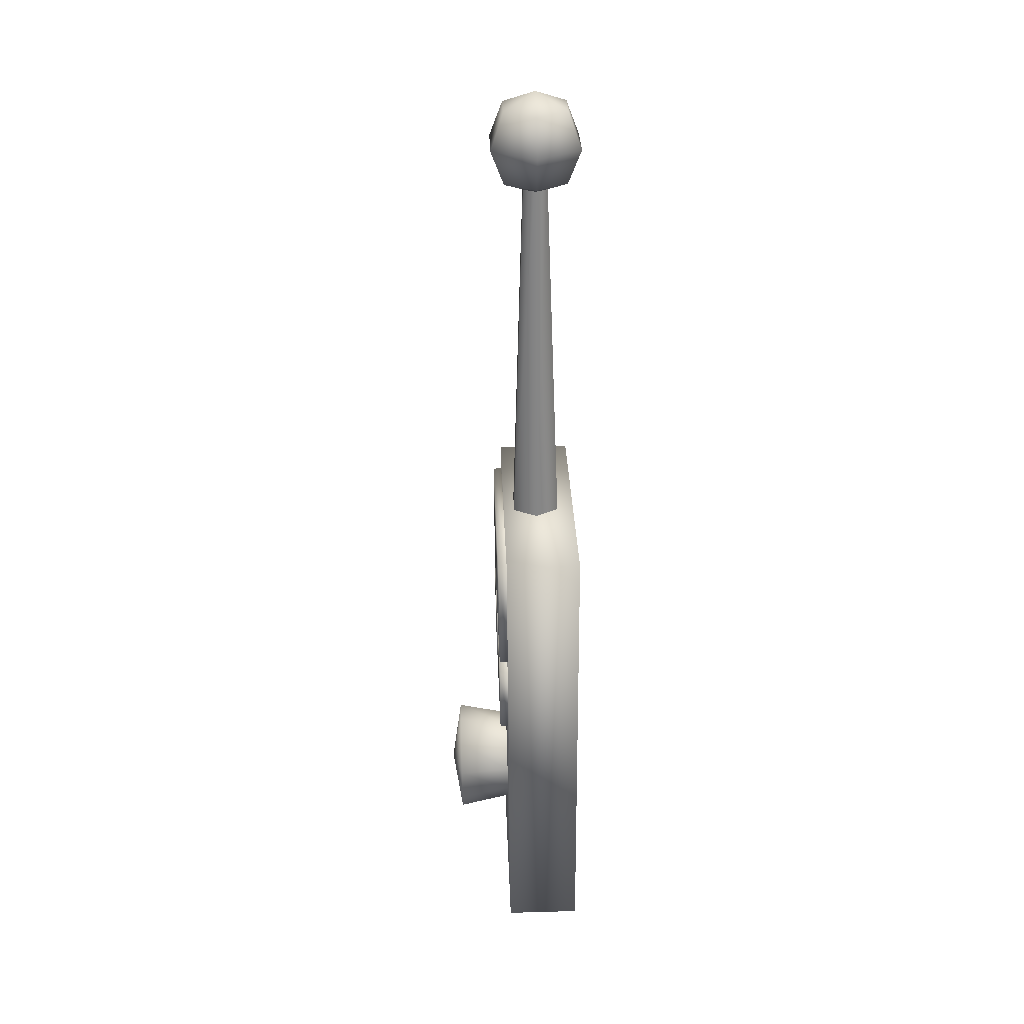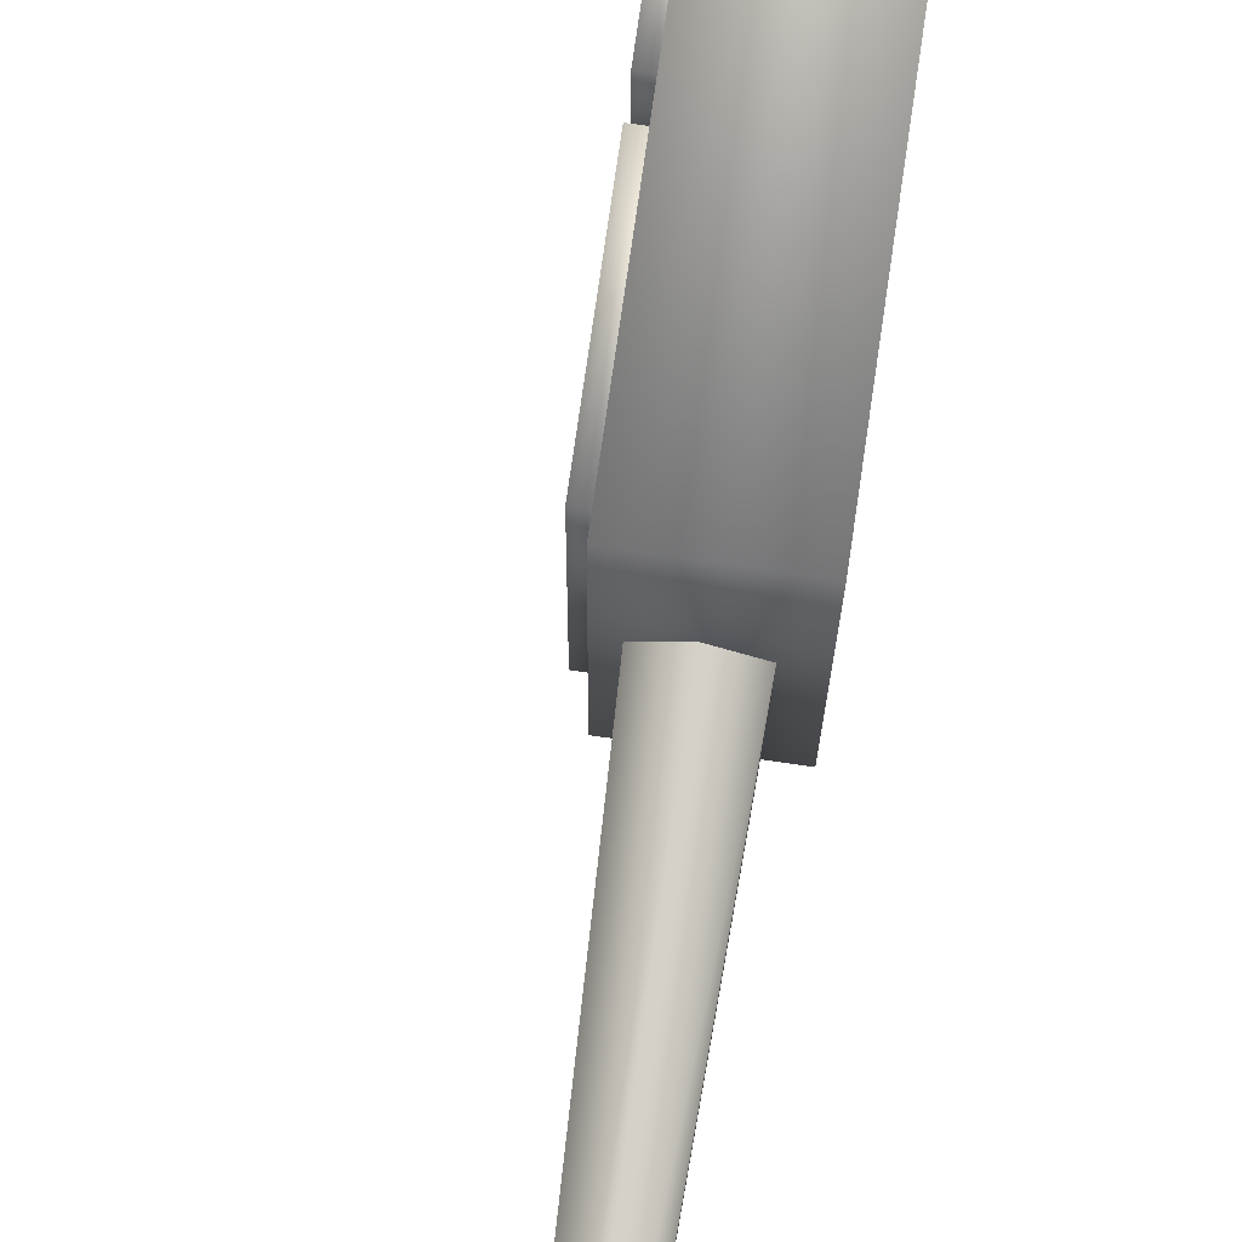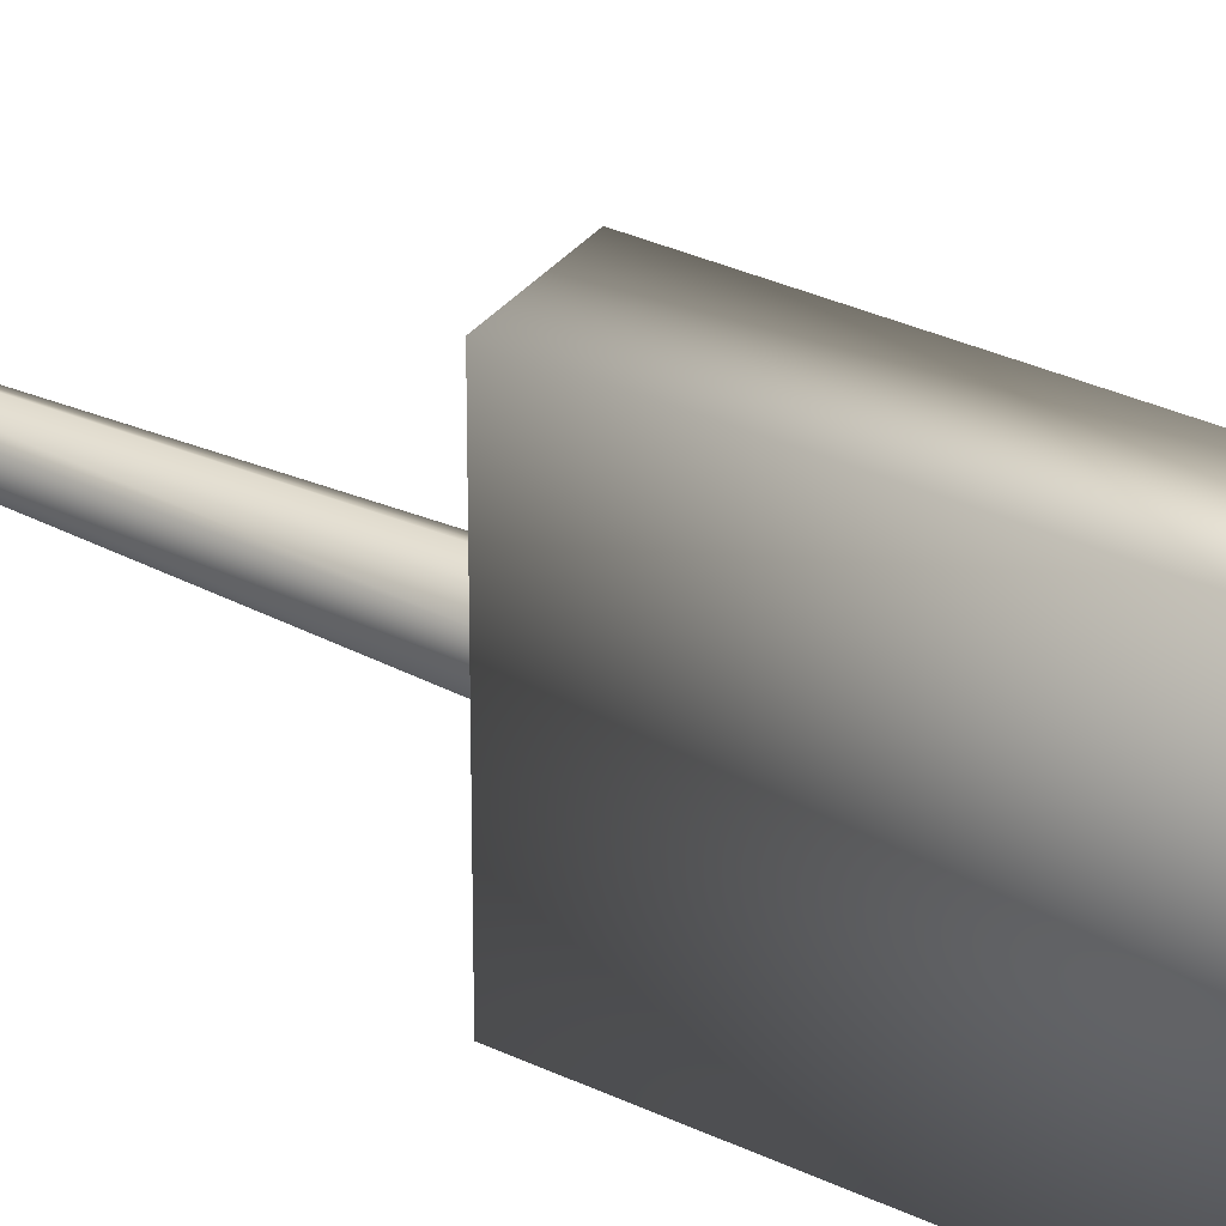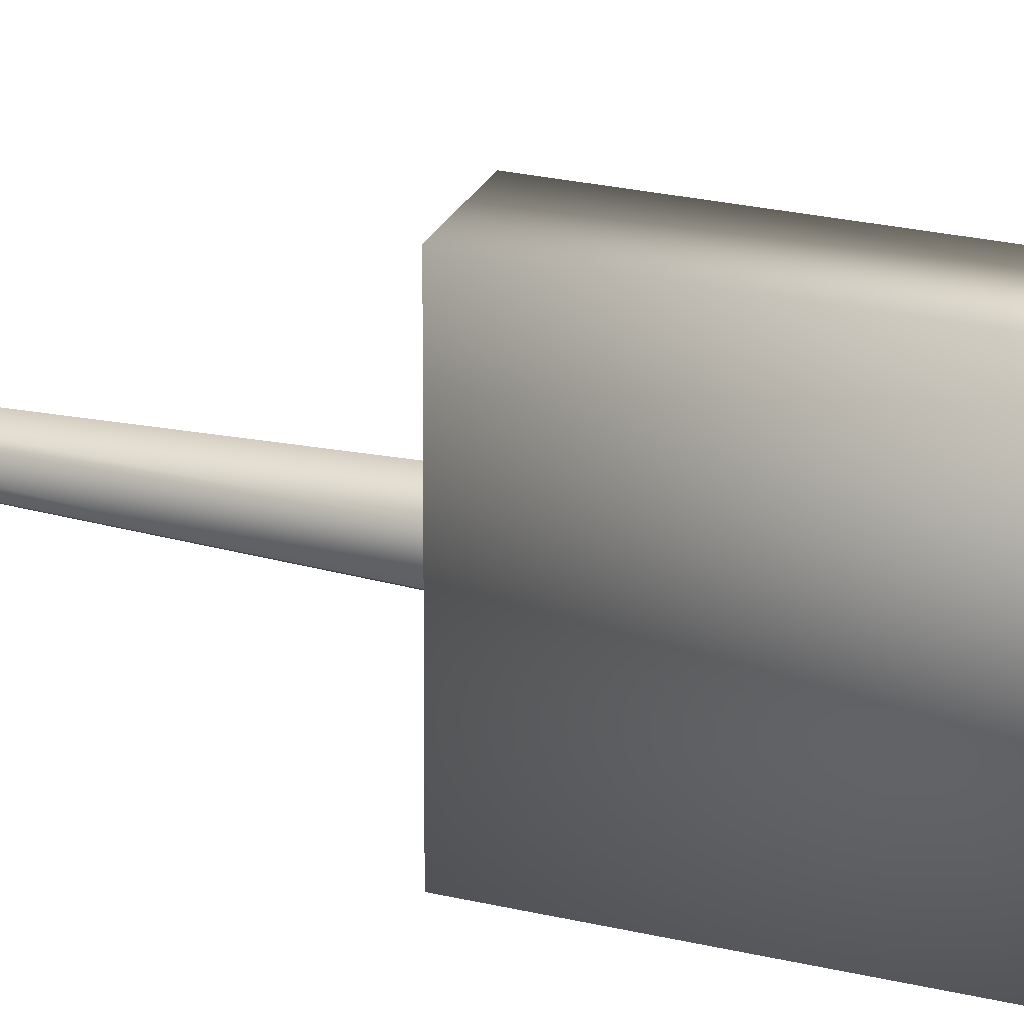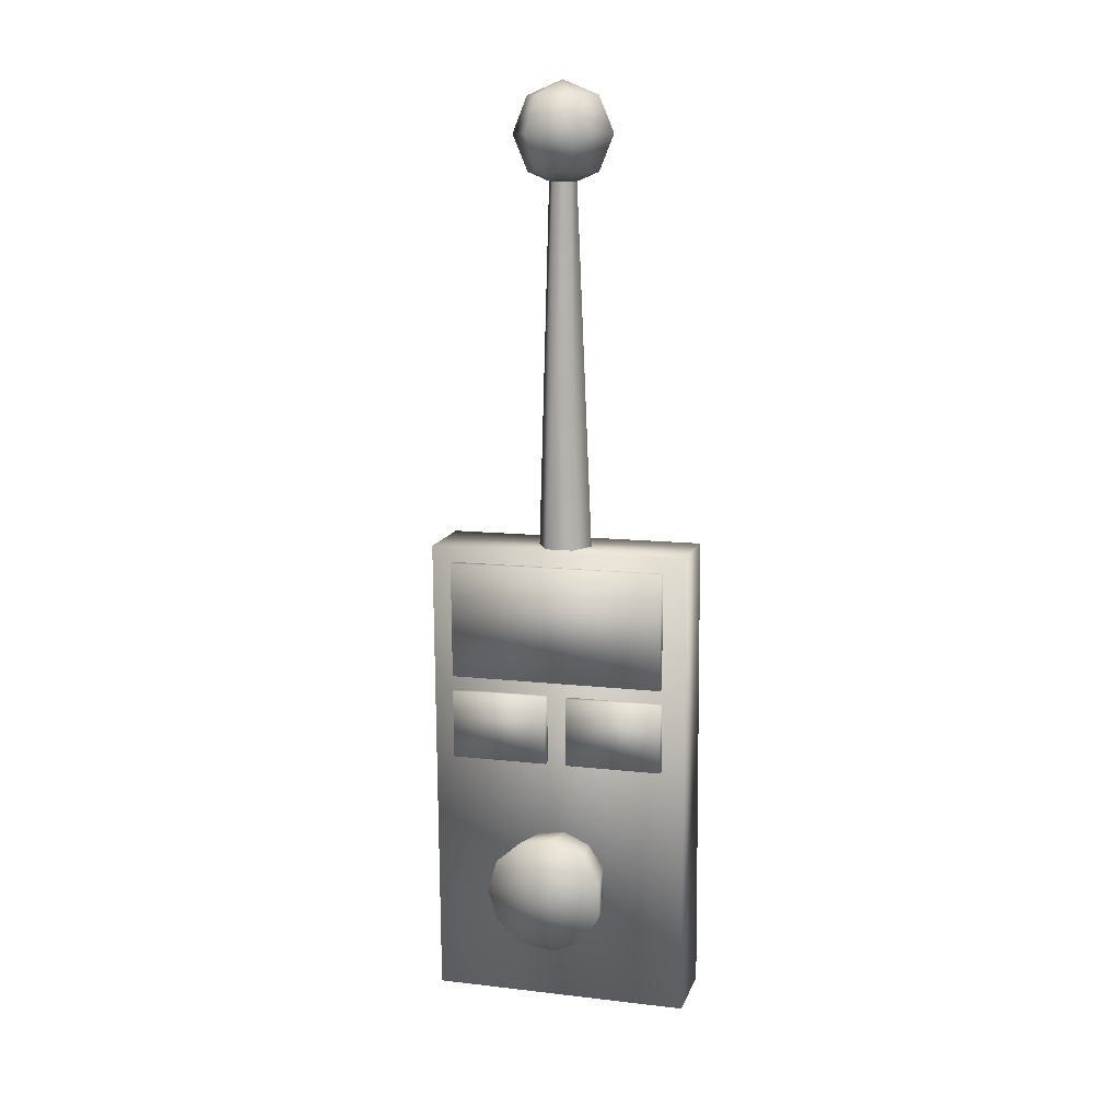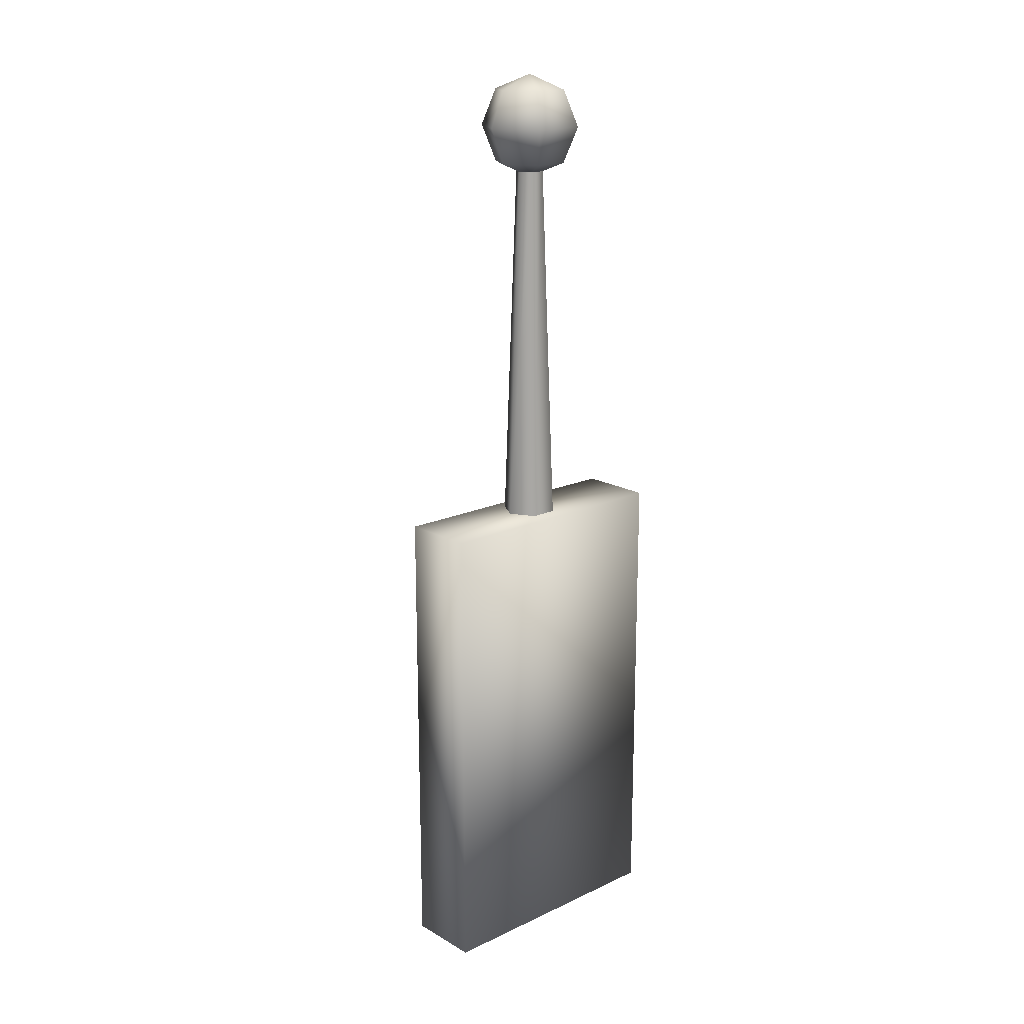
<metadata>
{"format":"obj","ext":"obj","renderer":"f3d","projection":"perspective","resolution":1024,"background":"white","views":[{"elev":30.8,"azim":178.0,"up":"+Y"},{"elev":77.2,"azim":-172.2,"up":"+Z"},{"elev":33.8,"azim":-58.1,"up":"+Z"},{"elev":25.2,"azim":-70.0,"up":"+Z"},{"elev":12.6,"azim":105.5,"up":"+Y"},{"elev":18.3,"azim":-132.3,"up":"+Y"}]}
</metadata>
<code>
g wpn_remoteControl_geo
v -0.01373 0.1206 -0.01133
v -0.01393 0.1202 0.0637
v 0.007795 0.1204 -0.01127
v 0.007597 0.12 0.06376
v 0.006835 -0.01638 -0.01202
v 0.006637 -0.01679 0.06301
v -0.0147 -0.01623 -0.01207
v -0.01489 -0.01664 0.06296
v -0.004772 0.2298 0.02873
v -0.004762 0.2298 0.02489
v -0.001433 0.2298 0.02298
v 0.001886 0.2298 0.0249
v 0.001876 0.2297 0.02874
v -0.001453 0.2297 0.03065
v -0.008978 0.1203 0.0301
v -0.008958 0.1204 0.0223
v -0.002191 0.1203 0.01842
v 0.004554 0.1203 0.02234
v 0.004534 0.1202 0.03014
v -0.002233 0.1202 0.03402
v -0.0103 0.2475 0.03201
v -0.01027 0.2475 0.02165
v -0.001292 0.2475 0.0165
v 0.007664 0.2474 0.0217
v 0.007636 0.2474 0.03206
v -0.001346 0.2474 0.03721
v -0.01409 0.2371 0.03409
v -0.01406 0.2372 0.01944
v -0.001353 0.2372 0.01215
v 0.01131 0.237 0.01951
v 0.01127 0.237 0.03415
v -0.00143 0.237 0.04144
v -0.01045 0.2268 0.0319
v -0.01042 0.2268 0.02154
v -0.001437 0.2268 0.01638
v 0.007518 0.2267 0.02159
v 0.007491 0.2266 0.03194
v -0.001492 0.2267 0.0371
v -0.001289 0.2517 0.02688
v -0.001495 0.2224 0.02672
v 0.006917 0.01374 0.03767
v 0.006896 0.008529 0.03159
v 0.006909 0.007433 0.02367
v 0.006952 0.0108 0.01641
v 0.007011 0.01755 0.01212
v 0.007067 0.02555 0.01216
v 0.007103 0.03226 0.01653
v 0.007106 0.03554 0.02382
v 0.007078 0.03436 0.03173
v 0.007025 0.02909 0.03775
v 0.006965 0.0214 0.03996
v 0.02217 0.01203 0.04011
v 0.02215 0.005744 0.03278
v 0.02216 0.004422 0.02322
v 0.02222 0.00848 0.01445
v 0.02229 0.01663 0.009277
v 0.02235 0.02629 0.00933
v 0.0224 0.03438 0.01459
v 0.0224 0.03834 0.0234
v 0.02237 0.03692 0.03295
v 0.0223 0.03056 0.04021
v 0.02223 0.02128 0.04288
v 0.0251 0.02135 0.02575
v 0.007746 0.1159 -0.004948
v 0.007582 0.1155 0.05739
v 0.01023 0.1158 -0.004941
v 0.01006 0.1155 0.05739
v 0.009991 0.08201 -0.005125
v 0.009827 0.08167 0.05721
v 0.007509 0.08203 -0.005132
v 0.007345 0.08169 0.0572
v 0.007386 0.07717 0.0291
v 0.007312 0.07702 0.05718
v 0.009868 0.07715 0.02911
v 0.009794 0.077 0.05718
v 0.009727 0.0571 0.029
v 0.009653 0.05695 0.05707
v 0.007245 0.05712 0.02899
v 0.007171 0.05697 0.05707
v 0.007476 0.07736 -0.005157
v 0.007402 0.0772 0.02292
v 0.009958 0.07734 -0.005151
v 0.009885 0.07719 0.02293
v 0.009818 0.05729 -0.00526
v 0.009744 0.05714 0.02282
v 0.007335 0.05731 -0.005267
v 0.007261 0.05715 0.02281
v 0.007795 0.1204 -0.01127
v 0.007597 0.12 0.06376
v 0.006835 -0.01638 -0.01202
v 0.006637 -0.01679 0.06301
v -0.0147 -0.01623 -0.01207
v -0.01393 0.1202 0.0637
v -0.01489 -0.01664 0.06296
v -0.01373 0.1206 -0.01133
v -0.01393 0.1202 0.0637
v 0.006637 -0.01679 0.06301
v -0.01489 -0.01664 0.06296
v 0.007597 0.12 0.06376
v -0.0147 -0.01623 -0.01207
v 0.007795 0.1204 -0.01127
v -0.01373 0.1206 -0.01133
v 0.006835 -0.01638 -0.01202
v 0.02217 0.01203 0.04011
v 0.02215 0.005744 0.03278
v 0.02216 0.004422 0.02322
v 0.02222 0.00848 0.01445
v 0.02229 0.01663 0.009277
v 0.02235 0.02629 0.00933
v 0.0224 0.03438 0.01459
v 0.0224 0.03834 0.0234
v 0.02237 0.03692 0.03295
v 0.0223 0.03056 0.04021
v 0.02223 0.02128 0.04288
v 0.01023 0.1158 -0.004941
v 0.01006 0.1155 0.05739
v 0.009991 0.08201 -0.005125
v 0.009827 0.08167 0.05721
v 0.009868 0.07715 0.02911
v 0.009794 0.077 0.05718
v 0.009727 0.0571 0.029
v 0.009653 0.05695 0.05707
v 0.009958 0.07734 -0.005151
v 0.009885 0.07719 0.02293
v 0.009818 0.05729 -0.00526
v 0.009744 0.05714 0.02282
g wpn_remoteControl_geo_0
f 4 1 2
f 3 1 4
f 6 88 89
f 5 88 6
f 8 90 91
f 7 90 8
f 93 92 94
f 95 92 93
f 97 96 98
f 99 96 97
f 101 100 102
f 103 100 101
f 69 115 116
f 68 115 69
f 77 119 120
f 76 119 77
f 85 123 124
f 84 123 85
f 15 9 16
f 14 9 15
f 20 14 15
f 13 14 20
f 19 13 20
f 12 13 19
f 18 12 19
f 11 12 18
f 17 11 18
f 10 11 17
f 16 10 17
f 9 10 16
f 52 41 53
f 51 41 52
f 62 51 52
f 50 51 62
f 61 50 62
f 49 50 61
f 60 49 61
f 48 49 60
f 59 48 60
f 47 48 59
f 58 47 59
f 46 47 58
f 57 46 58
f 45 46 57
f 56 45 57
f 44 45 56
f 55 44 56
f 43 44 55
f 54 43 55
f 42 43 54
f 53 42 54
f 41 42 53
f 63 105 106
f 104 105 63
f 114 104 63
f 63 108 109
f 107 108 63
f 106 107 63
f 63 111 112
f 110 111 63
f 109 110 63
f 63 113 114
f 112 113 63
f 66 64 67
f 70 64 66
f 117 70 66
f 71 70 117
f 118 71 117
f 65 71 118
f 67 65 118
f 64 65 67
f 74 72 75
f 78 72 74
f 121 78 74
f 79 78 121
f 122 79 121
f 73 79 122
f 75 73 122
f 72 73 75
f 82 80 83
f 86 80 82
f 125 86 82
f 87 86 125
f 126 87 125
f 81 87 126
f 83 81 126
f 80 81 83
f 39 22 21
f 23 22 39
f 24 23 39
f 30 23 24
f 31 30 24
f 37 30 31
f 38 37 31
f 40 37 38
f 33 40 38
f 34 40 33
f 27 34 33
f 28 34 27
f 21 28 27
f 22 28 21
f 29 22 23
f 28 22 29
f 35 28 29
f 34 28 35
f 40 34 35
f 36 37 40
f 30 37 36
f 29 30 36
f 23 30 29
f 25 31 24
f 32 31 25
f 26 32 25
f 27 32 26
f 21 27 26
f 35 36 40
f 29 36 35
f 32 38 31
f 33 38 32
f 27 33 32
f 39 25 24
f 26 25 39
f 21 26 39

</code>
